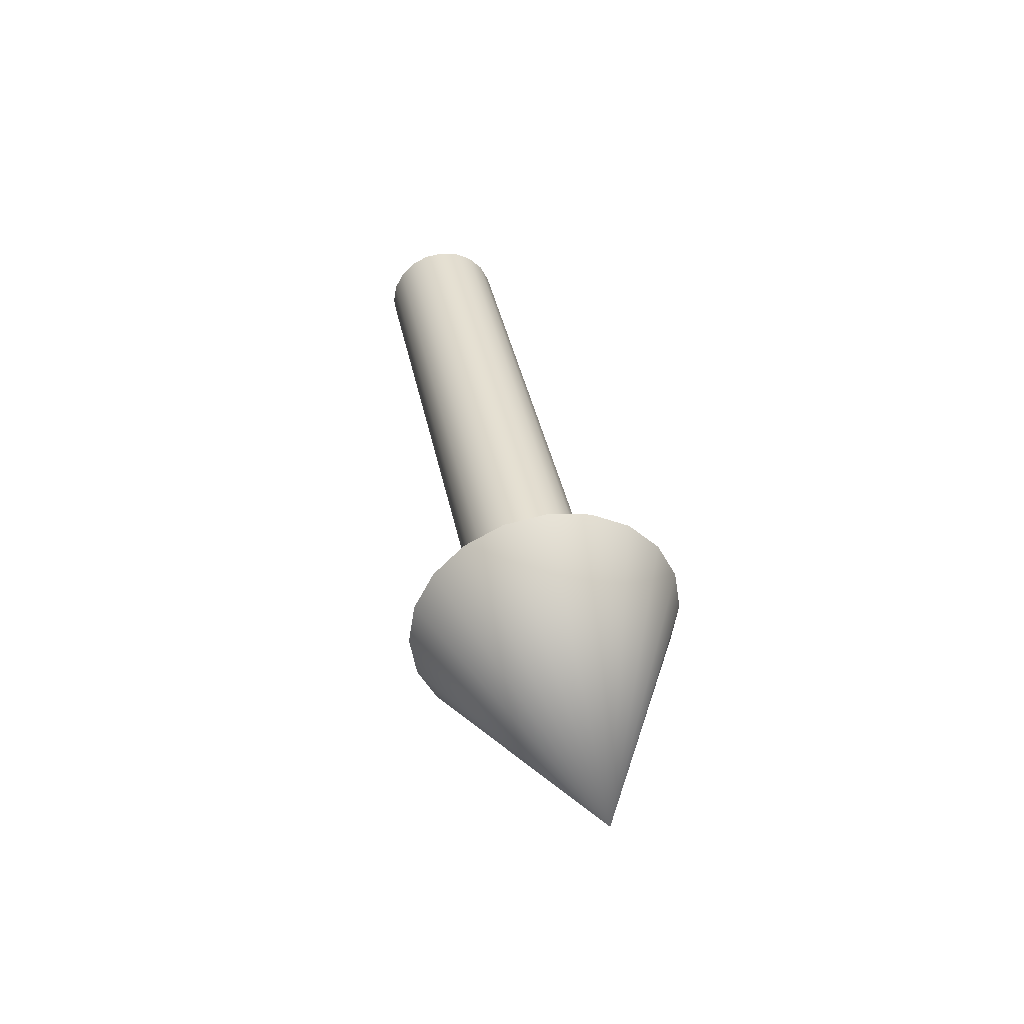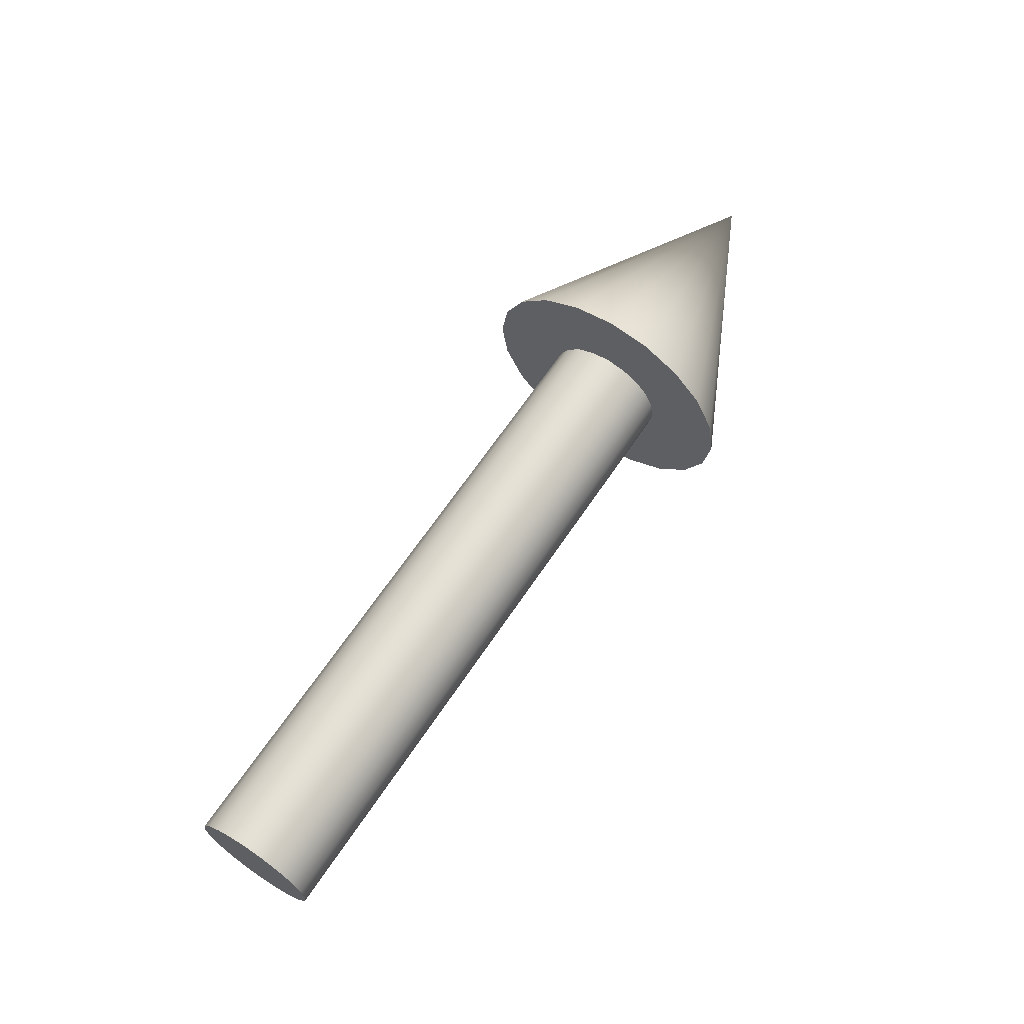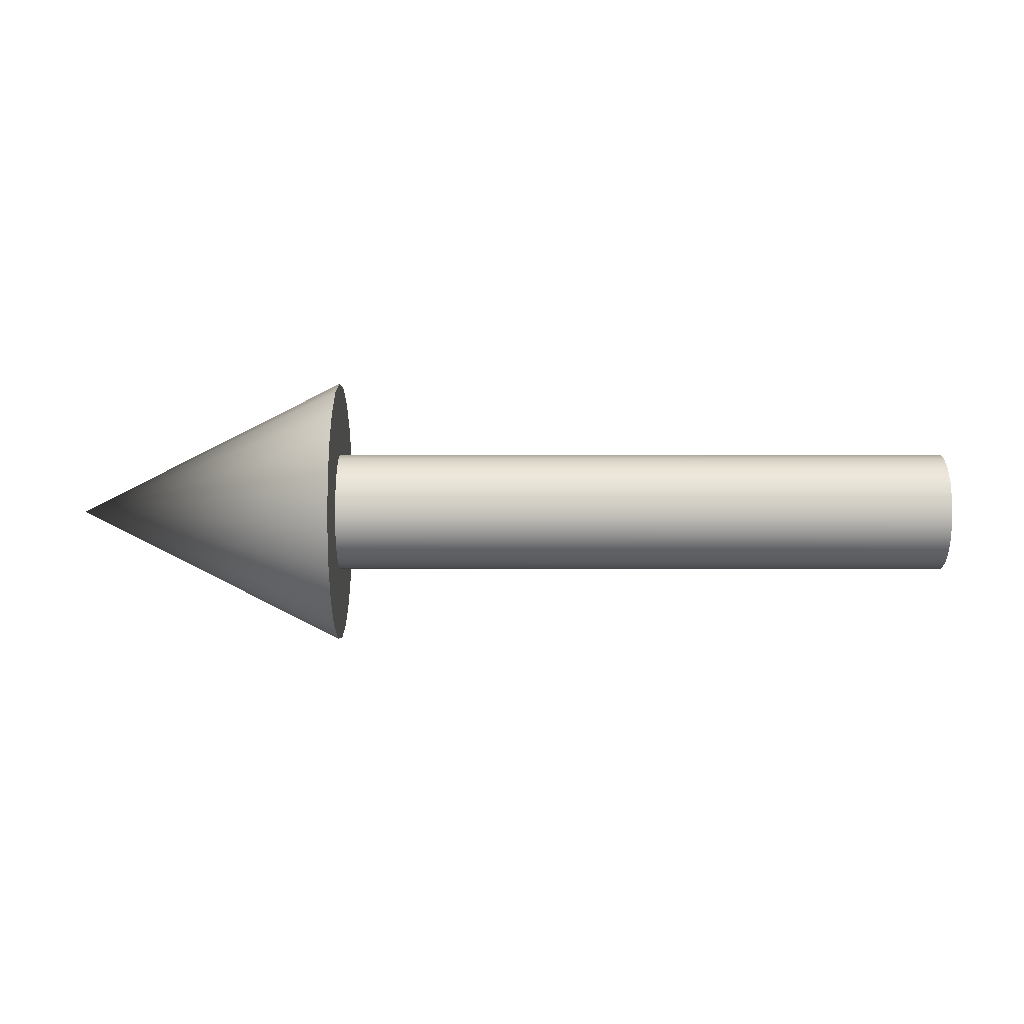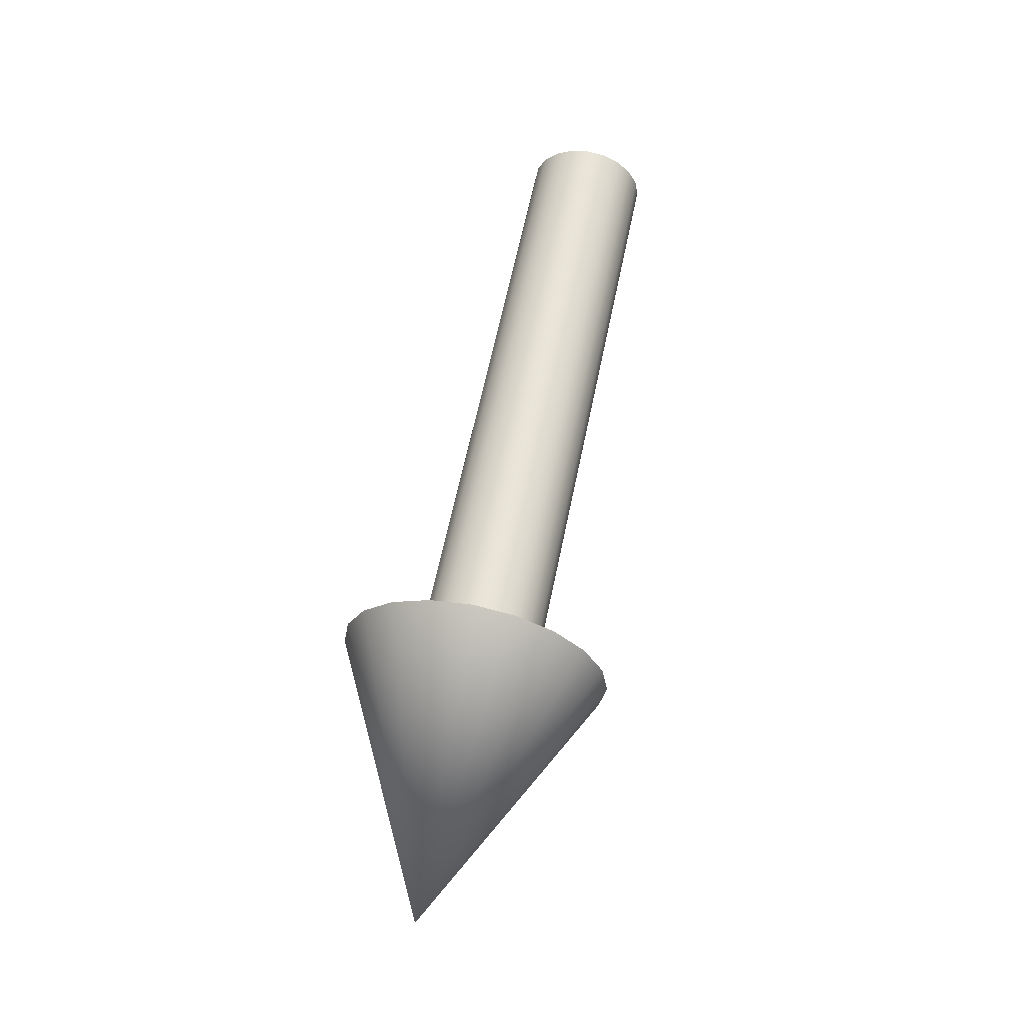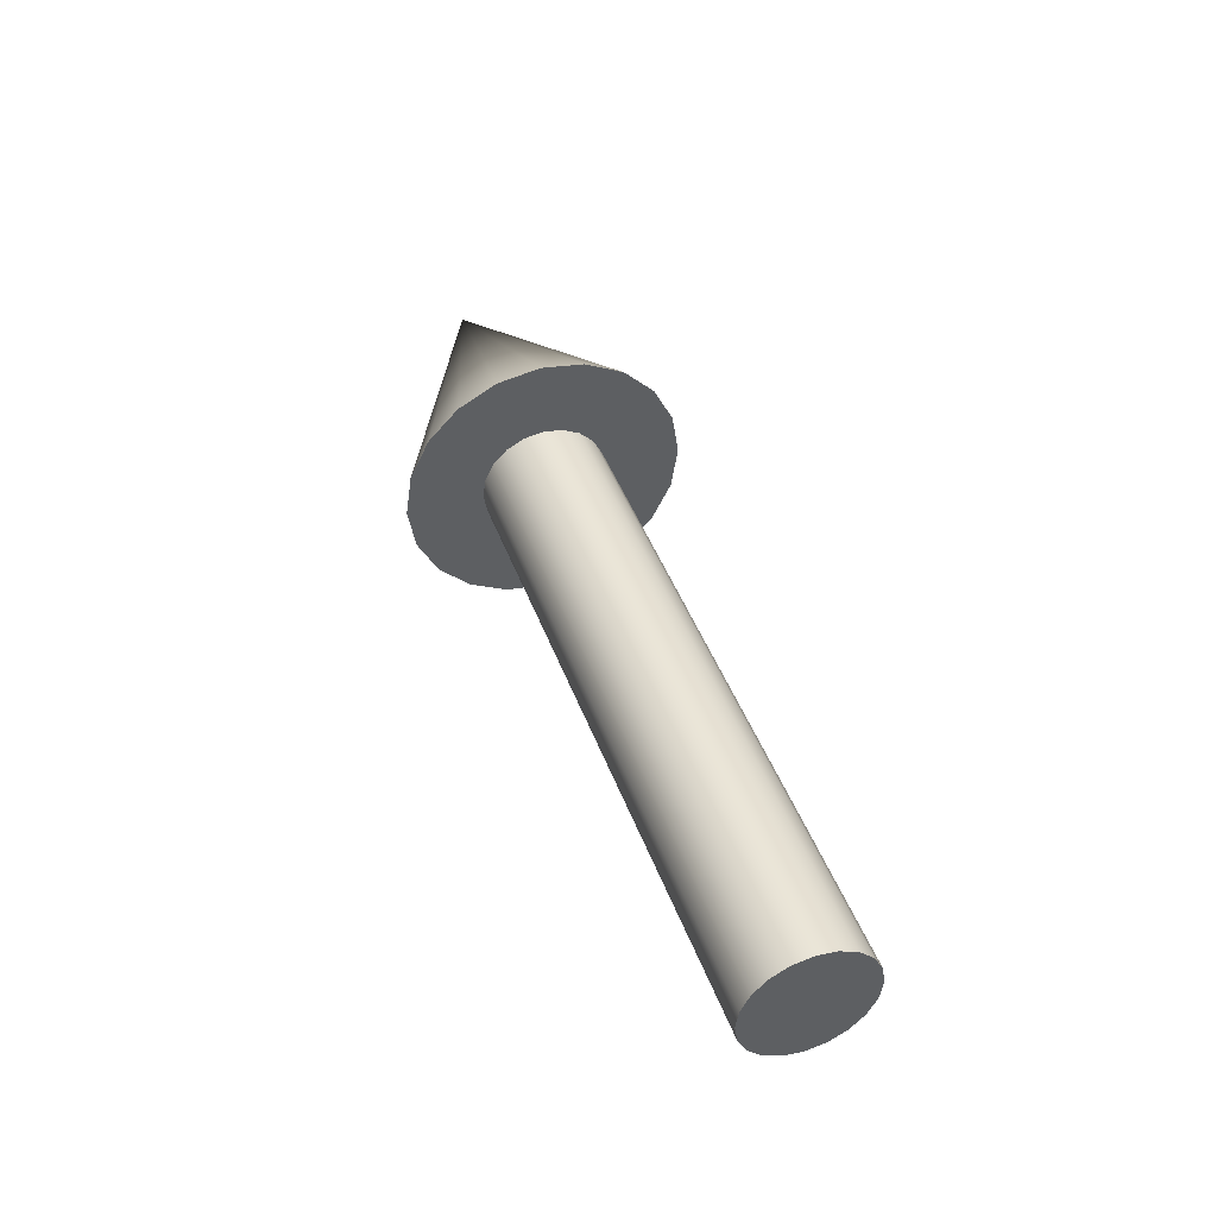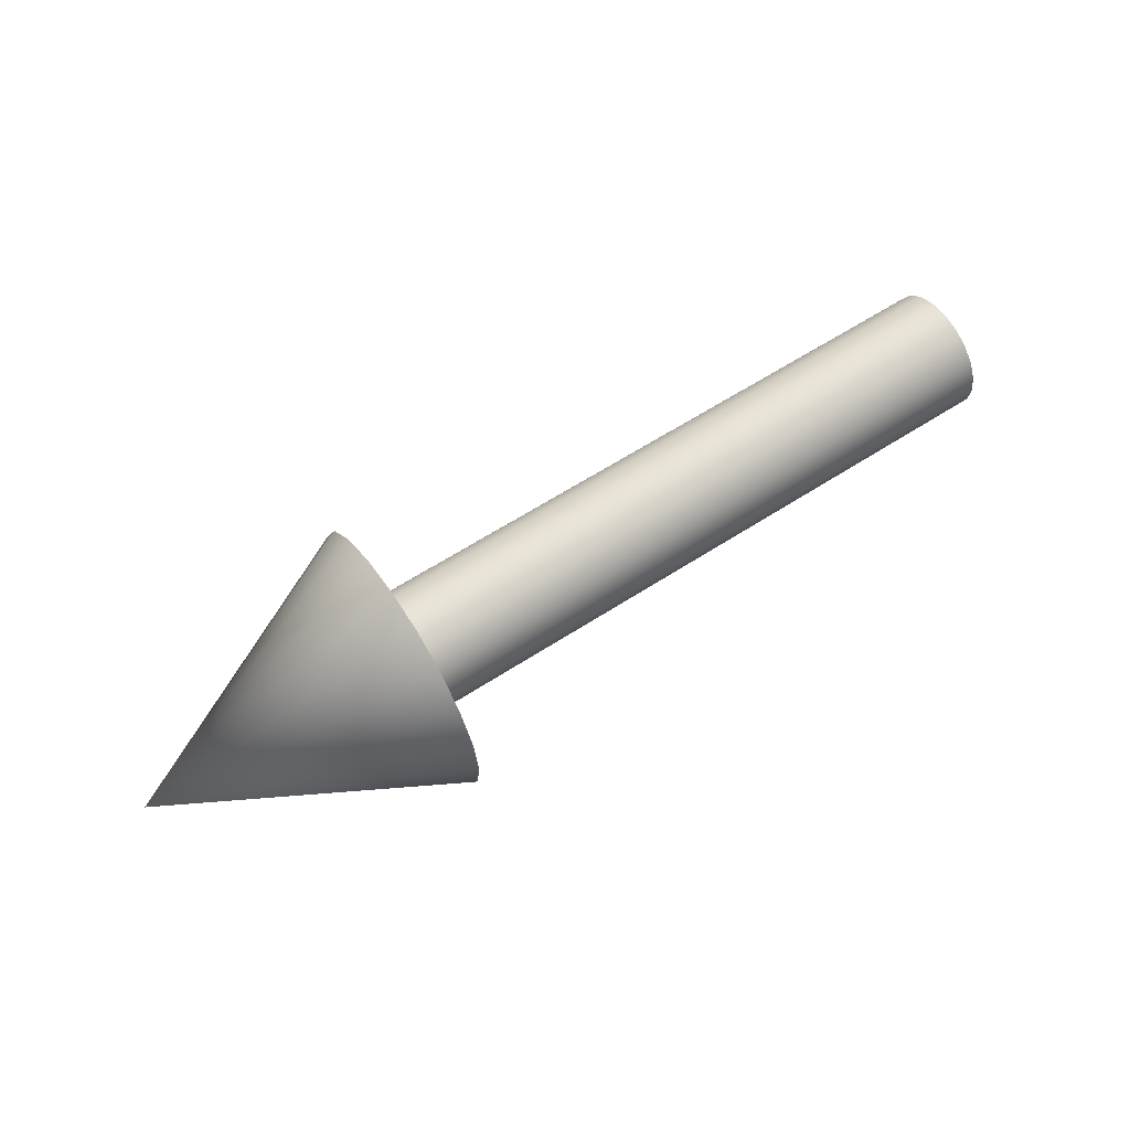
<metadata>
{"format":"obj","ext":"obj","renderer":"f3d","projection":"perspective","resolution":1024,"background":"white","views":[{"elev":37.7,"azim":-100.5,"up":"+Z"},{"elev":64.9,"azim":124.2,"up":"+Z"},{"elev":6.4,"azim":0.7,"up":"+Z"},{"elev":60.4,"azim":-78.1,"up":"+Z"},{"elev":44.8,"azim":70.5,"up":"+Y"},{"elev":61.8,"azim":-32.9,"up":"+Z"}]}
</metadata>
<code>
g default
v 6.032 2.397 -0.2507
v 6.033 2.282 -0.4772
v 6.034 2.102 -0.6568
v 6.036 1.876 -0.7722
v 6.039 1.625 -0.8119
v 6.041 1.374 -0.7722
v 6.043 1.147 -0.6568
v 6.044 0.9678 -0.4772
v 6.045 0.8525 -0.2507
v 6.046 0.8127 0.000231
v 6.045 0.8525 0.2512
v 6.044 0.9678 0.4776
v 6.043 1.147 0.6573
v 6.041 1.374 0.7727
v 6.039 1.625 0.8124
v 6.036 1.876 0.7727
v 6.034 2.102 0.6573
v 6.033 2.282 0.4776
v 6.032 2.397 0.2512
v 6.032 2.437 0.000231
v -3.485 2.315 -0.2507
v -3.484 2.2 -0.4772
v -3.482 2.02 -0.6568
v -3.48 1.793 -0.7722
v -3.478 1.542 -0.8119
v -3.476 1.292 -0.7722
v -3.474 1.065 -0.6568
v -3.472 0.8854 -0.4772
v -3.471 0.7701 -0.2507
v -3.471 0.7303 0.000231
v -3.471 0.7701 0.2512
v -3.472 0.8854 0.4776
v -3.474 1.065 0.6573
v -3.476 1.292 0.7727
v -3.478 1.542 0.8124
v -3.48 1.793 0.7727
v -3.482 2.02 0.6573
v -3.484 2.2 0.4776
v -3.485 2.315 0.2512
v -3.485 2.355 0.000231
v 6.039 1.625 0.000231
v -3.478 1.542 0.000231
v -2.433 3.273 -0.5575
v -2.431 3.016 -1.062
v -2.428 2.616 -1.462
v -2.423 2.112 -1.718
v -2.419 1.553 -1.807
v -2.414 0.9945 -1.718
v -2.409 0.4904 -1.462
v -2.406 0.0904 -1.062
v -2.404 -0.1664 -0.5575
v -2.403 -0.2549 0.001233
v -2.404 -0.1664 0.56
v -2.406 0.0904 1.064
v -2.409 0.4904 1.464
v -2.414 0.9945 1.721
v -2.419 1.553 1.809
v -2.423 2.112 1.721
v -2.428 2.616 1.464
v -2.431 3.016 1.064
v -2.433 3.273 0.56
v -2.434 3.361 0.001233
v -6.035 1.522 0.001233
g pCylinder2
f 1 2 22 21
f 2 3 23 22
f 3 4 24 23
f 4 5 25 24
f 5 6 26 25
f 6 7 27 26
f 7 8 28 27
f 8 9 29 28
f 9 10 30 29
f 10 11 31 30
f 11 12 32 31
f 12 13 33 32
f 13 14 34 33
f 14 15 35 34
f 15 16 36 35
f 16 17 37 36
f 17 18 38 37
f 18 19 39 38
f 19 20 40 39
f 20 1 21 40
f 2 1 41
f 3 2 41
f 4 3 41
f 5 4 41
f 6 5 41
f 7 6 41
f 8 7 41
f 9 8 41
f 10 9 41
f 11 10 41
f 12 11 41
f 13 12 41
f 14 13 41
f 15 14 41
f 16 15 41
f 17 16 41
f 18 17 41
f 19 18 41
f 20 19 41
f 1 20 41
f 21 22 42
f 22 23 42
f 23 24 42
f 24 25 42
f 25 26 42
f 26 27 42
f 27 28 42
f 28 29 42
f 29 30 42
f 30 31 42
f 31 32 42
f 32 33 42
f 33 34 42
f 34 35 42
f 35 36 42
f 36 37 42
f 37 38 42
f 38 39 42
f 39 40 42
f 40 21 42
f 43 62 61 60 59 58 57 56 55 54 53 52 51 50 49 48 47 46 45 44
f 43 44 63
f 44 45 63
f 45 46 63
f 46 47 63
f 47 48 63
f 48 49 63
f 49 50 63
f 50 51 63
f 51 52 63
f 52 53 63
f 53 54 63
f 54 55 63
f 55 56 63
f 56 57 63
f 57 58 63
f 58 59 63
f 59 60 63
f 60 61 63
f 61 62 63
f 62 43 63

</code>
